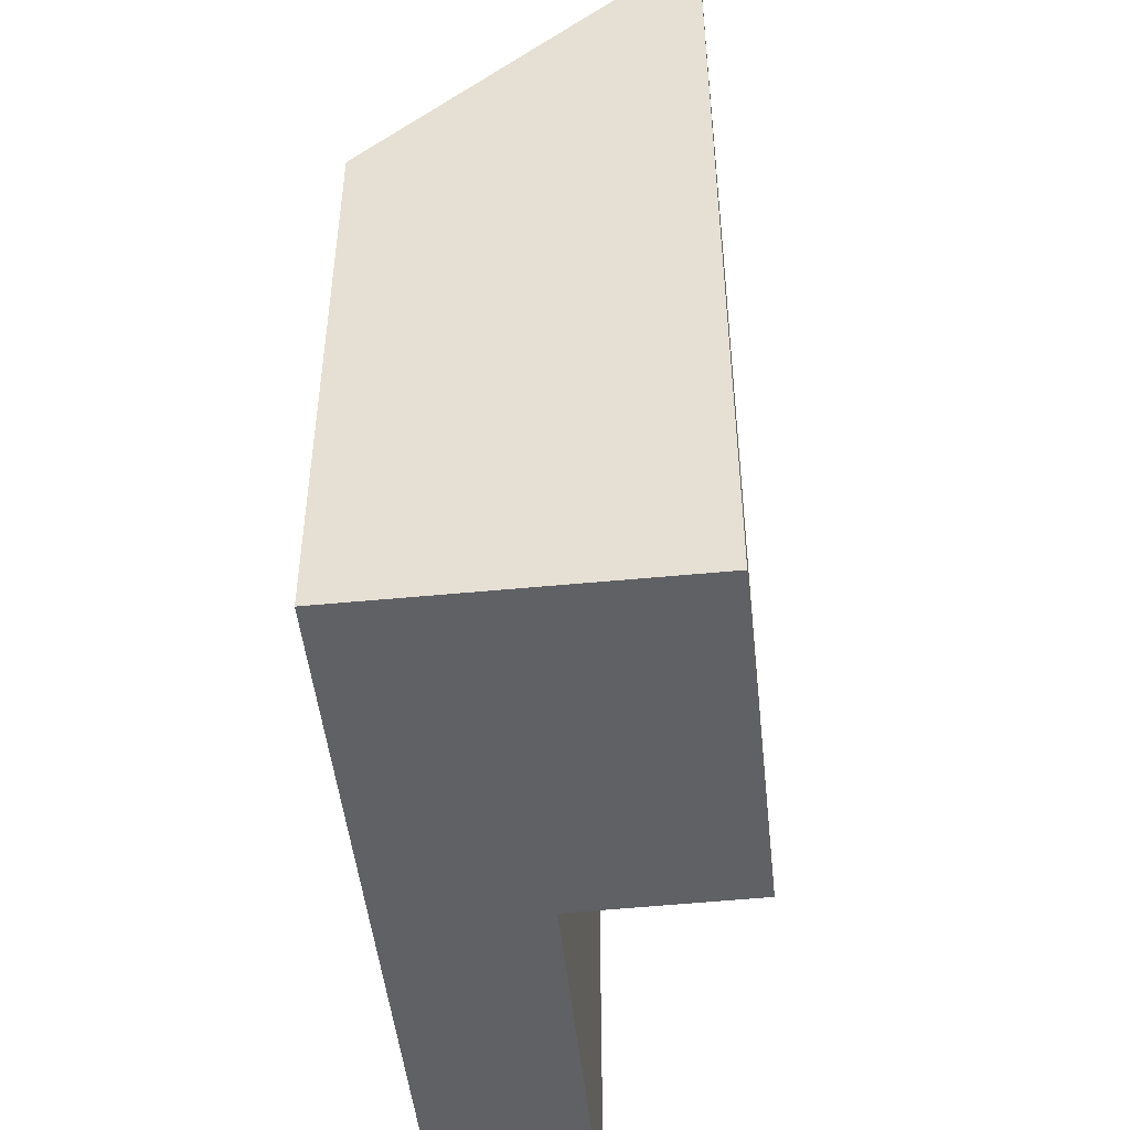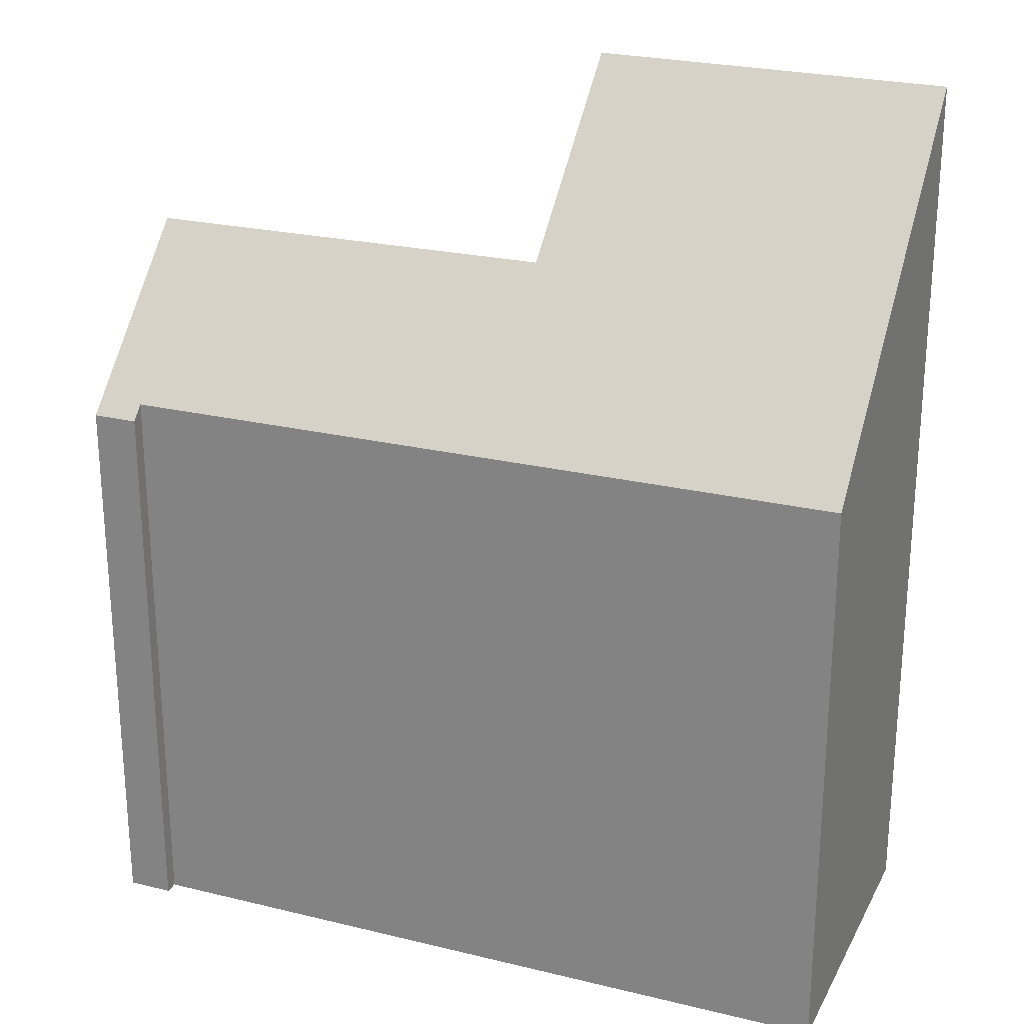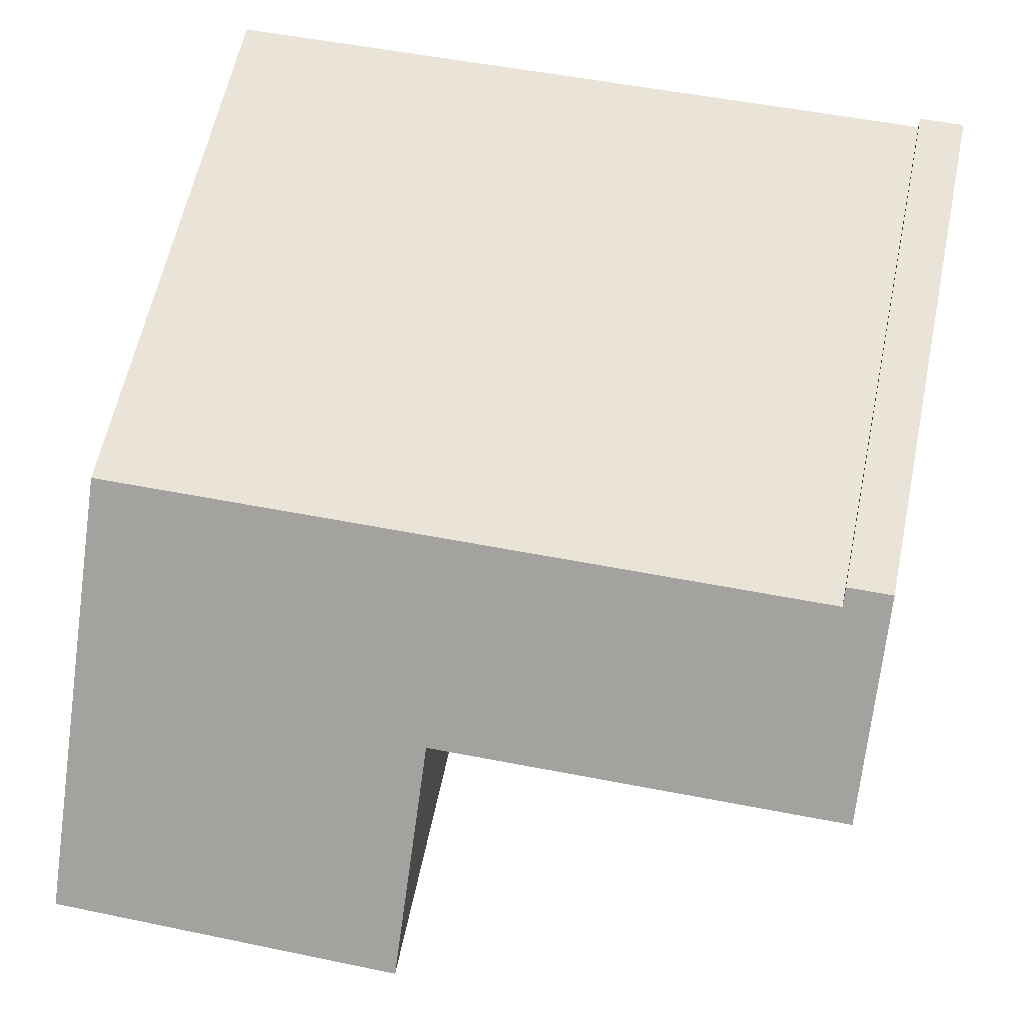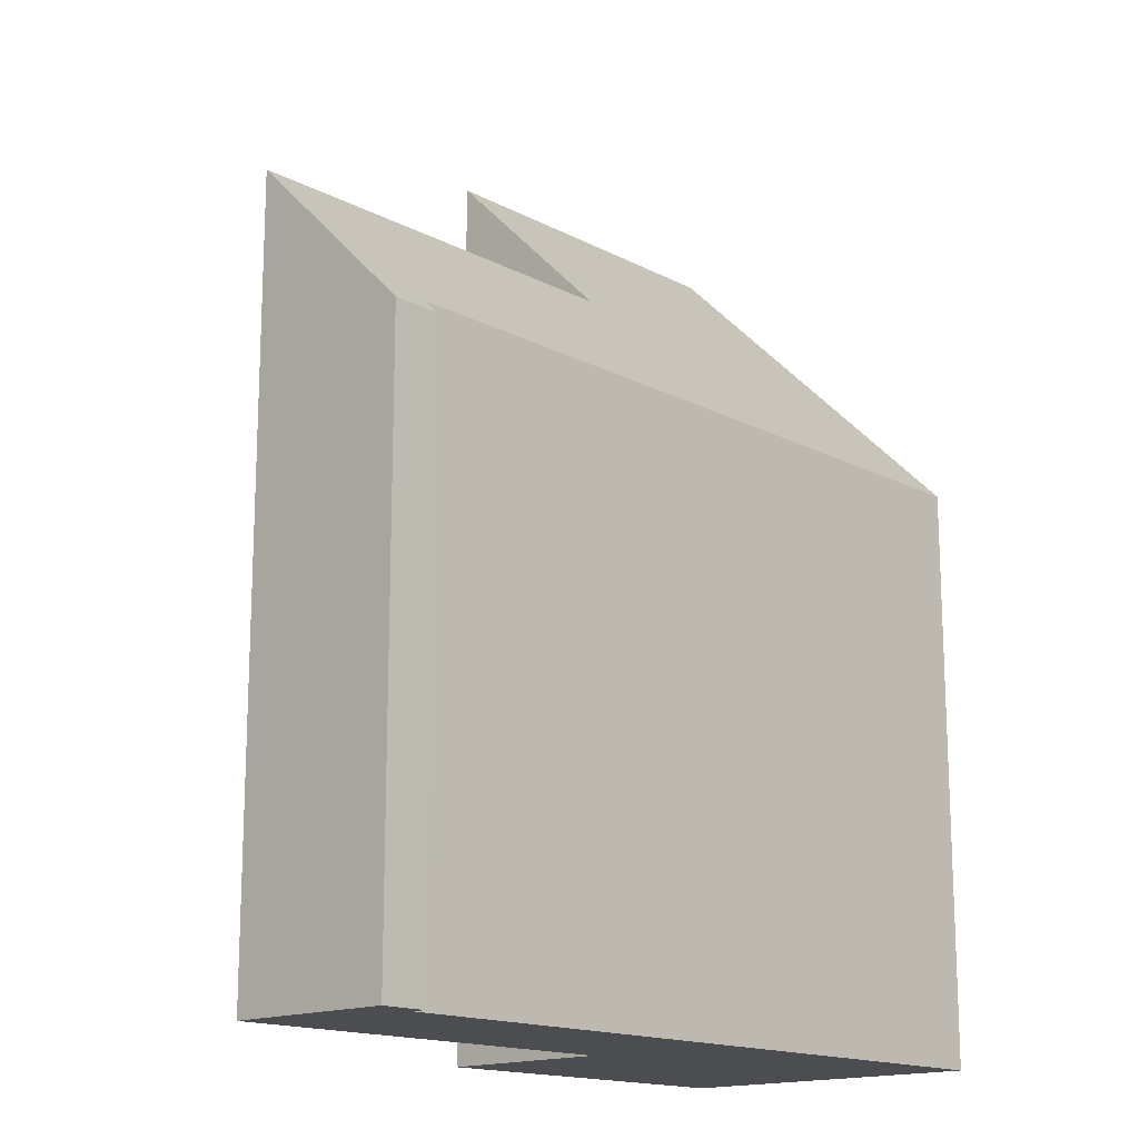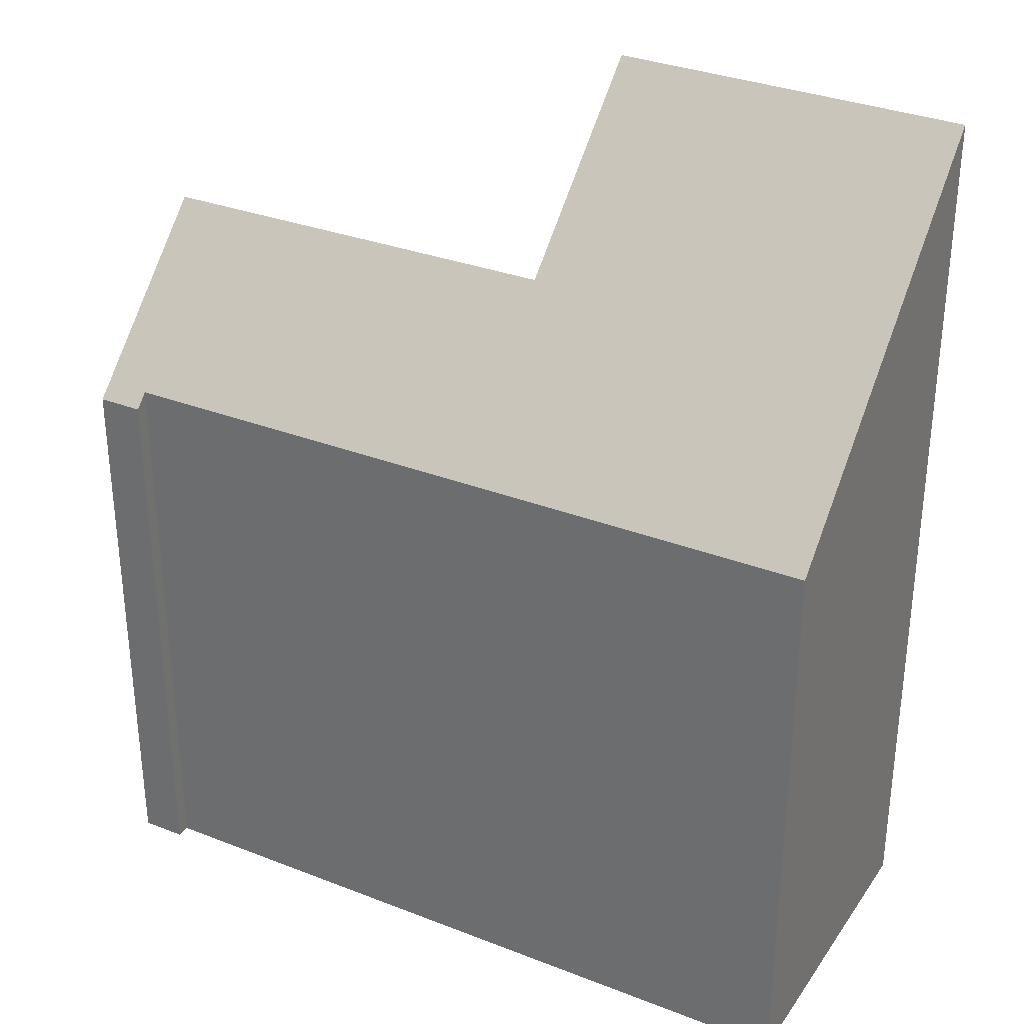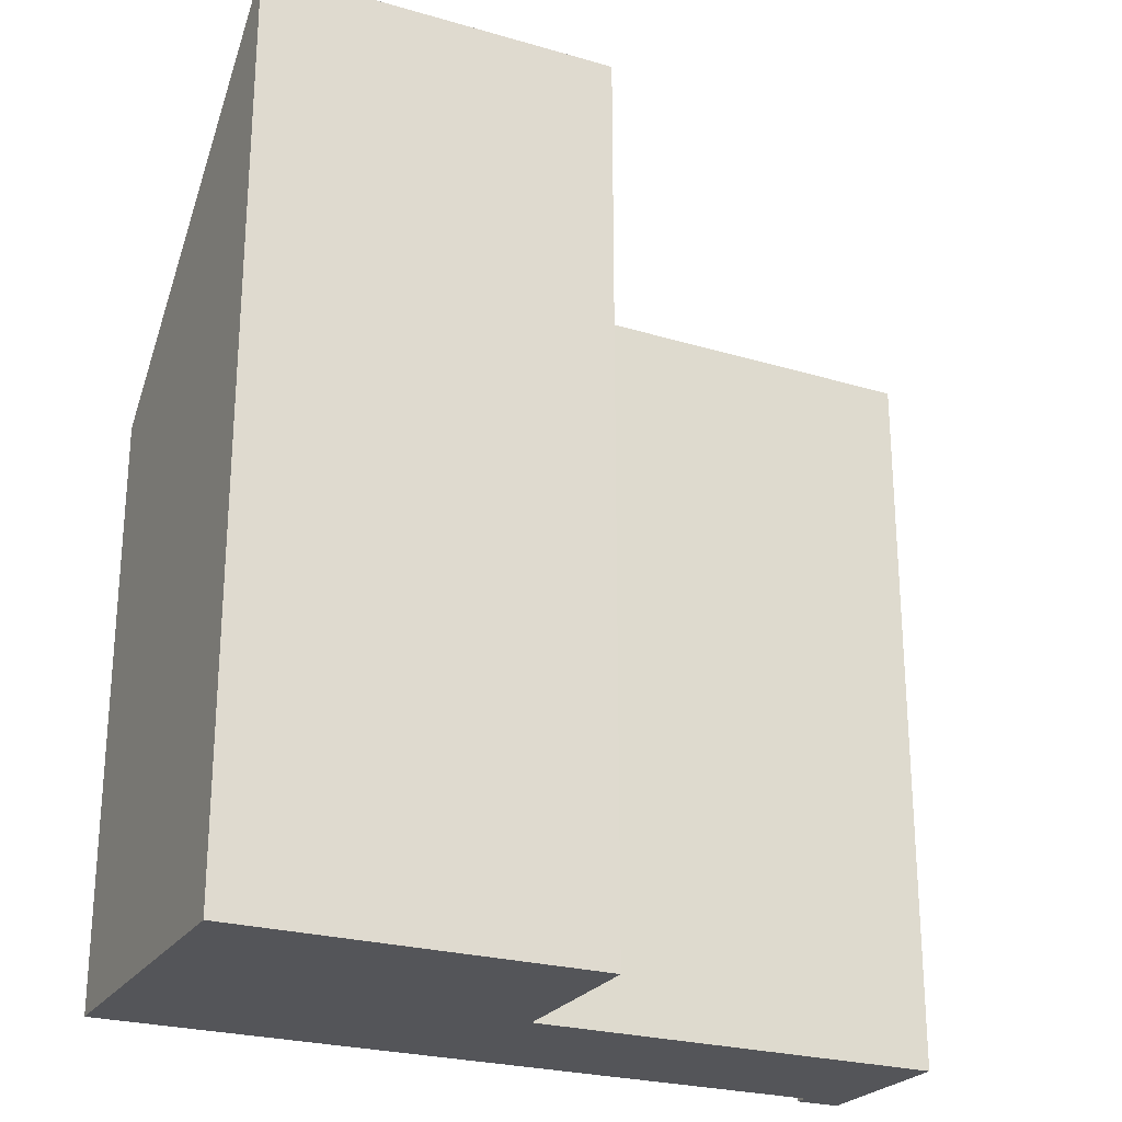
<metadata>
{"format":"obj","ext":"obj","renderer":"f3d","projection":"perspective","resolution":1024,"background":"white","views":[{"elev":-47.8,"azim":97.4,"up":"+Y"},{"elev":24.1,"azim":23.4,"up":"+Y"},{"elev":60.5,"azim":-168.1,"up":"+Z"},{"elev":-15.8,"azim":-45.8,"up":"+Y"},{"elev":31.9,"azim":30.2,"up":"+Y"},{"elev":-24.6,"azim":155.4,"up":"+Y"}]}
</metadata>
<code>
v  0.039 5.307 1.56
v  3.923 6.844 -0.113
v  0 6.837 4.186e-16
v  0.461 5.434 1.419
v  0.464 5.307 1.549
v  7.274 8.445 -1.837
v  3.905 8.47 -1.771
v  7.334 5.435 1.233
v  0.461 -8.689e-17 1.419
v  0.464 -9.485e-17 1.549
v  7.274 1.125e-16 -1.837
v  7.334 -7.55e-17 1.233
v  0.039 -9.552e-17 1.56
v  3.905 1.084e-16 -1.771
v  3.923 6.919e-18 -0.113
v  0 0 0
g defaultobject
f 1 2 3
f 2 1 4
f 4 1 5
f 2 6 7
f 6 2 8
f 8 2 4
f 5 9 4
f 9 5 10
f 8 11 6
f 11 8 12
f 4 12 8
f 12 4 9
f 13 5 1
f 5 13 10
f 6 14 7
f 14 6 11
f 15 3 2
f 3 15 16
f 14 2 7
f 2 14 15
f 16 1 3
f 1 16 13
f 12 15 11
f 15 12 9
f 11 15 14
f 13 9 10
f 9 13 16
f 9 16 15

</code>
